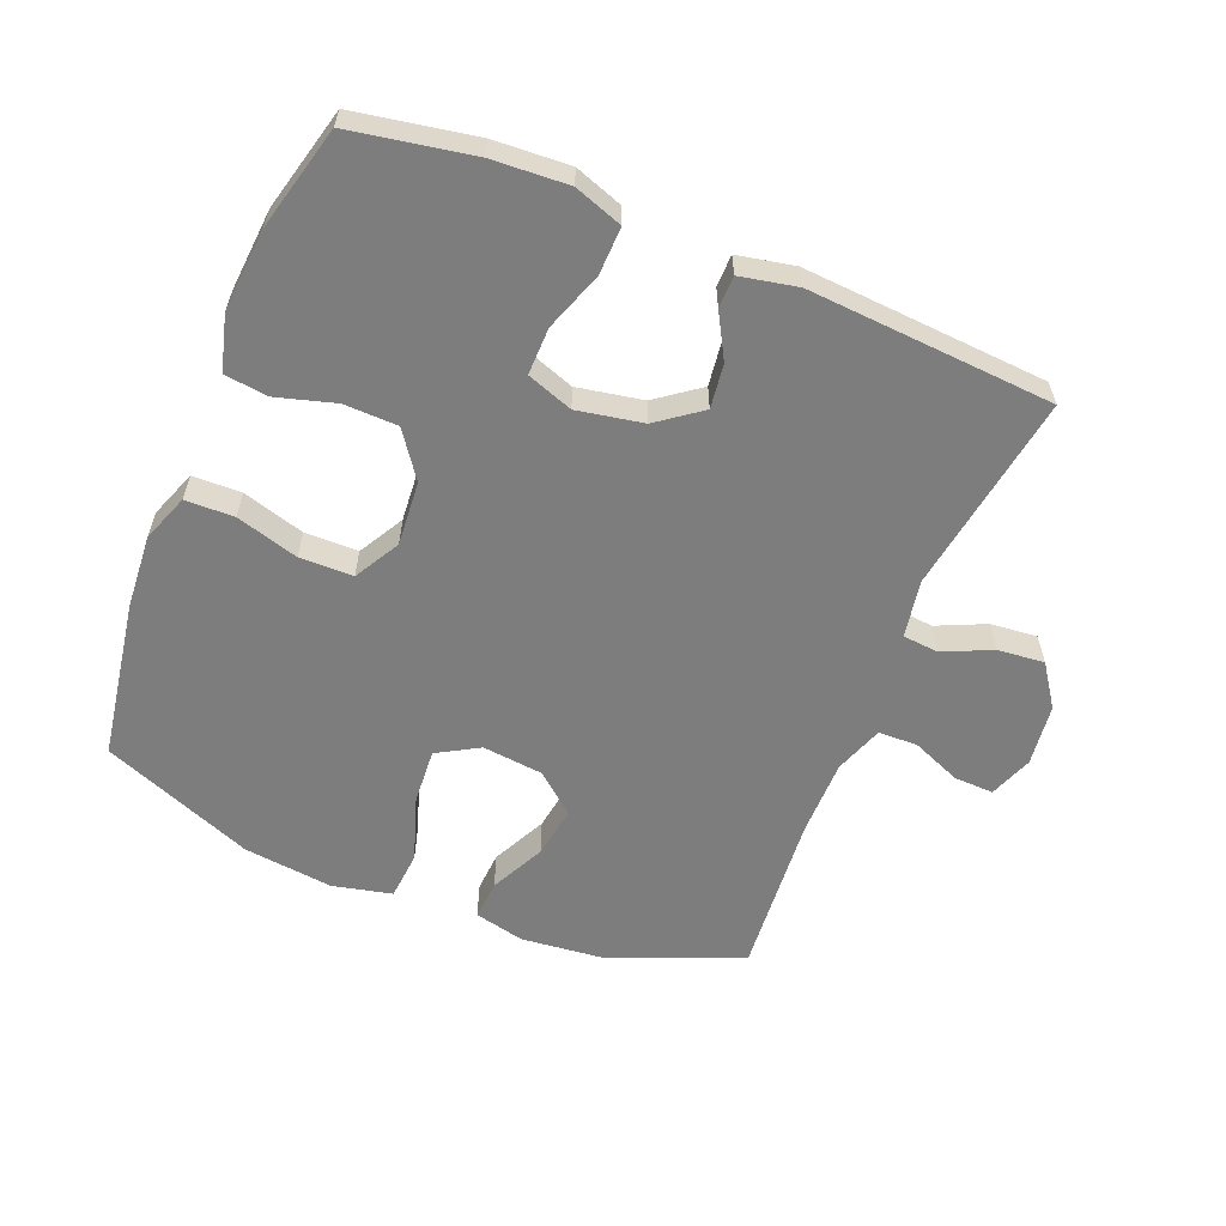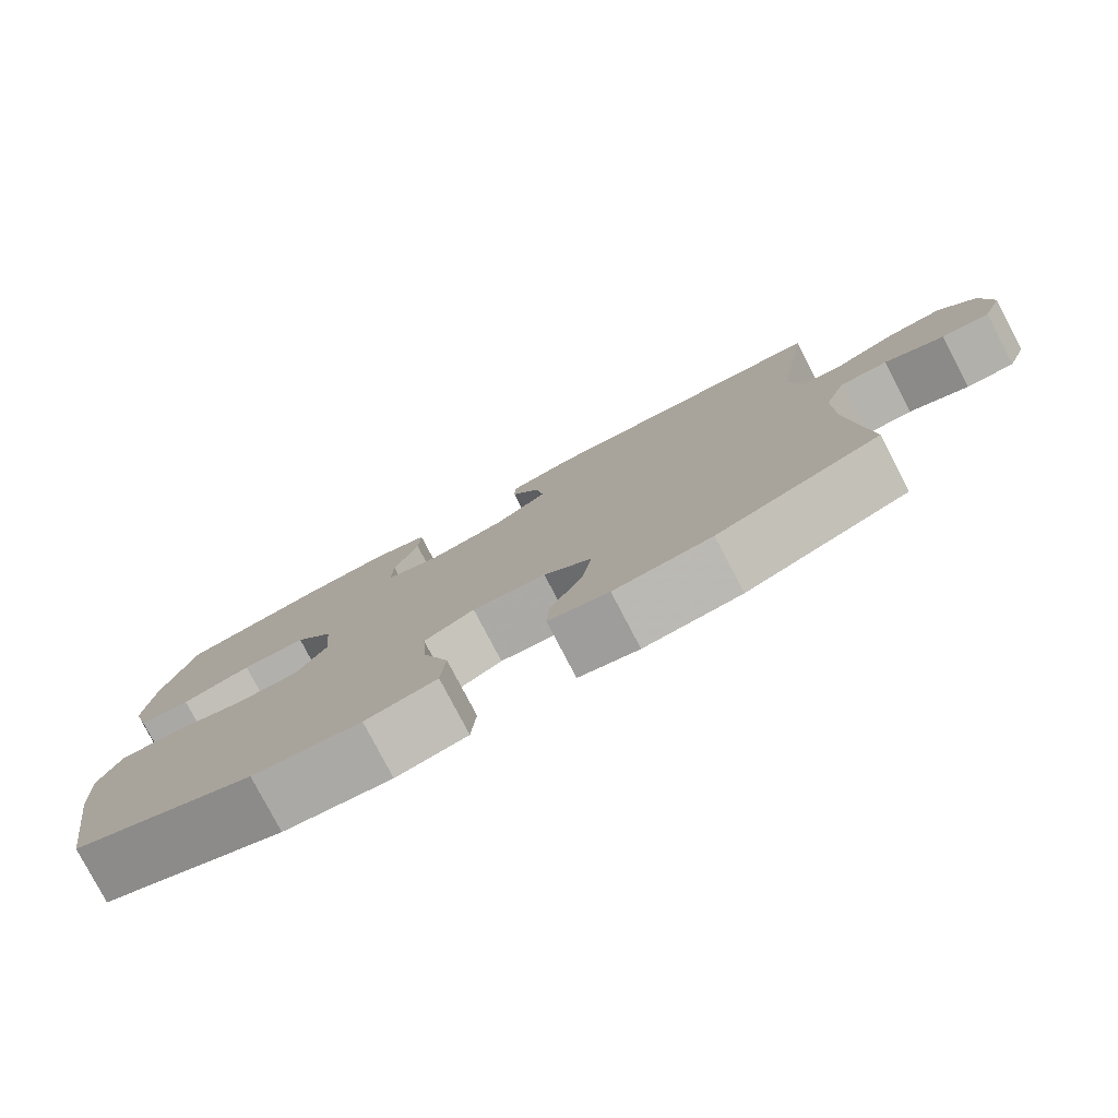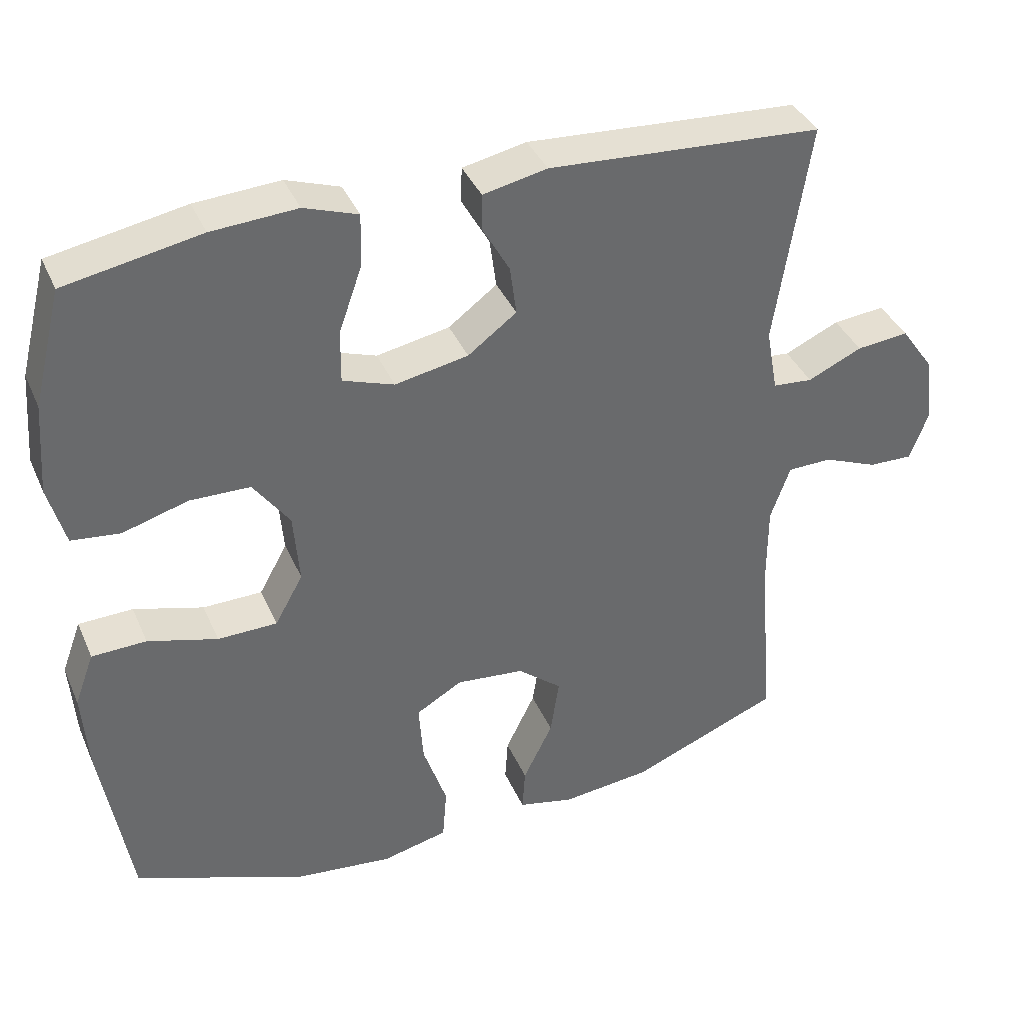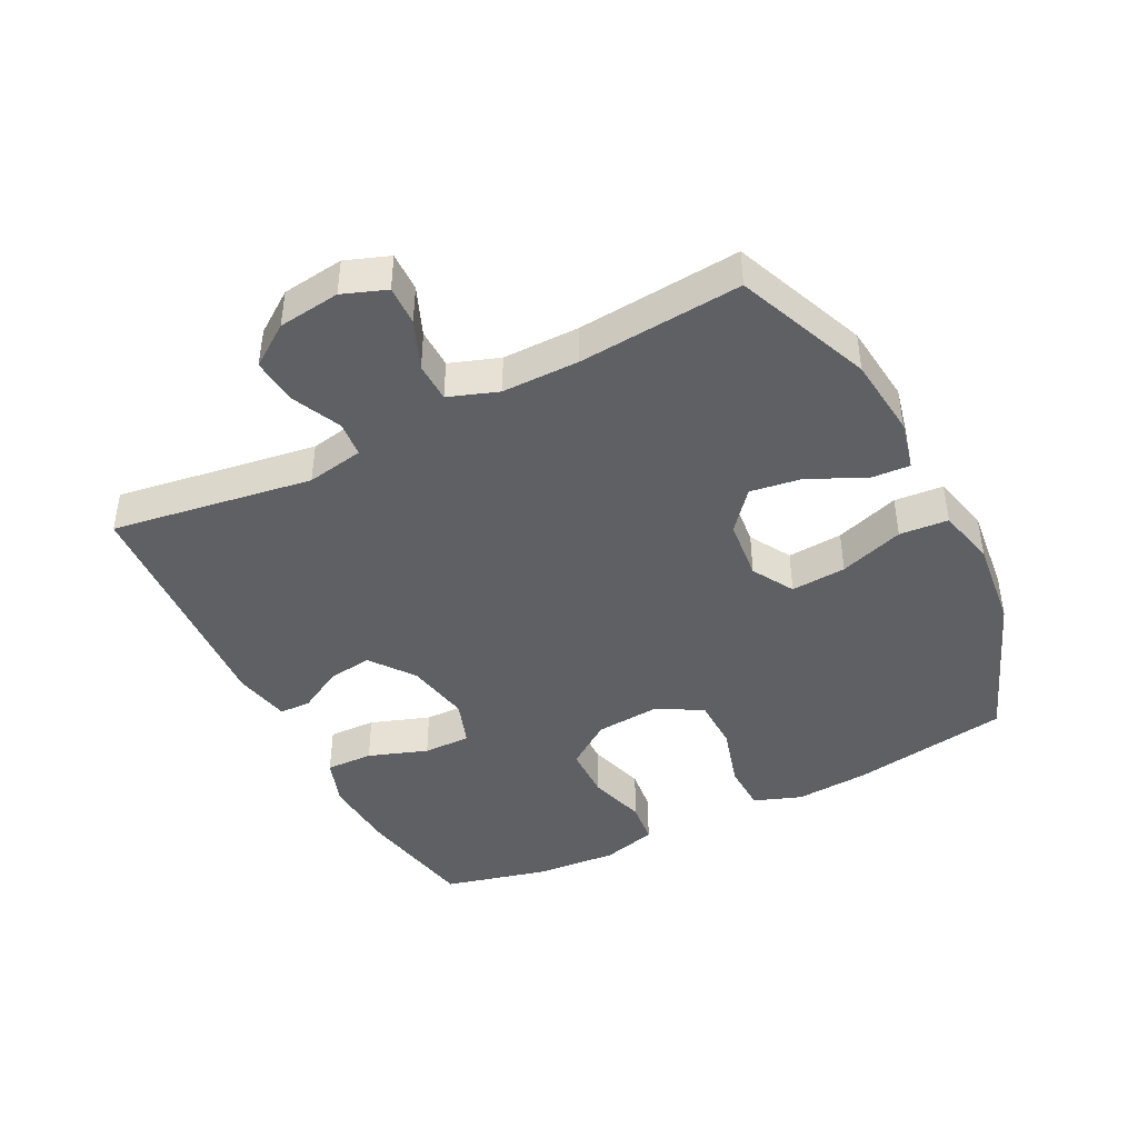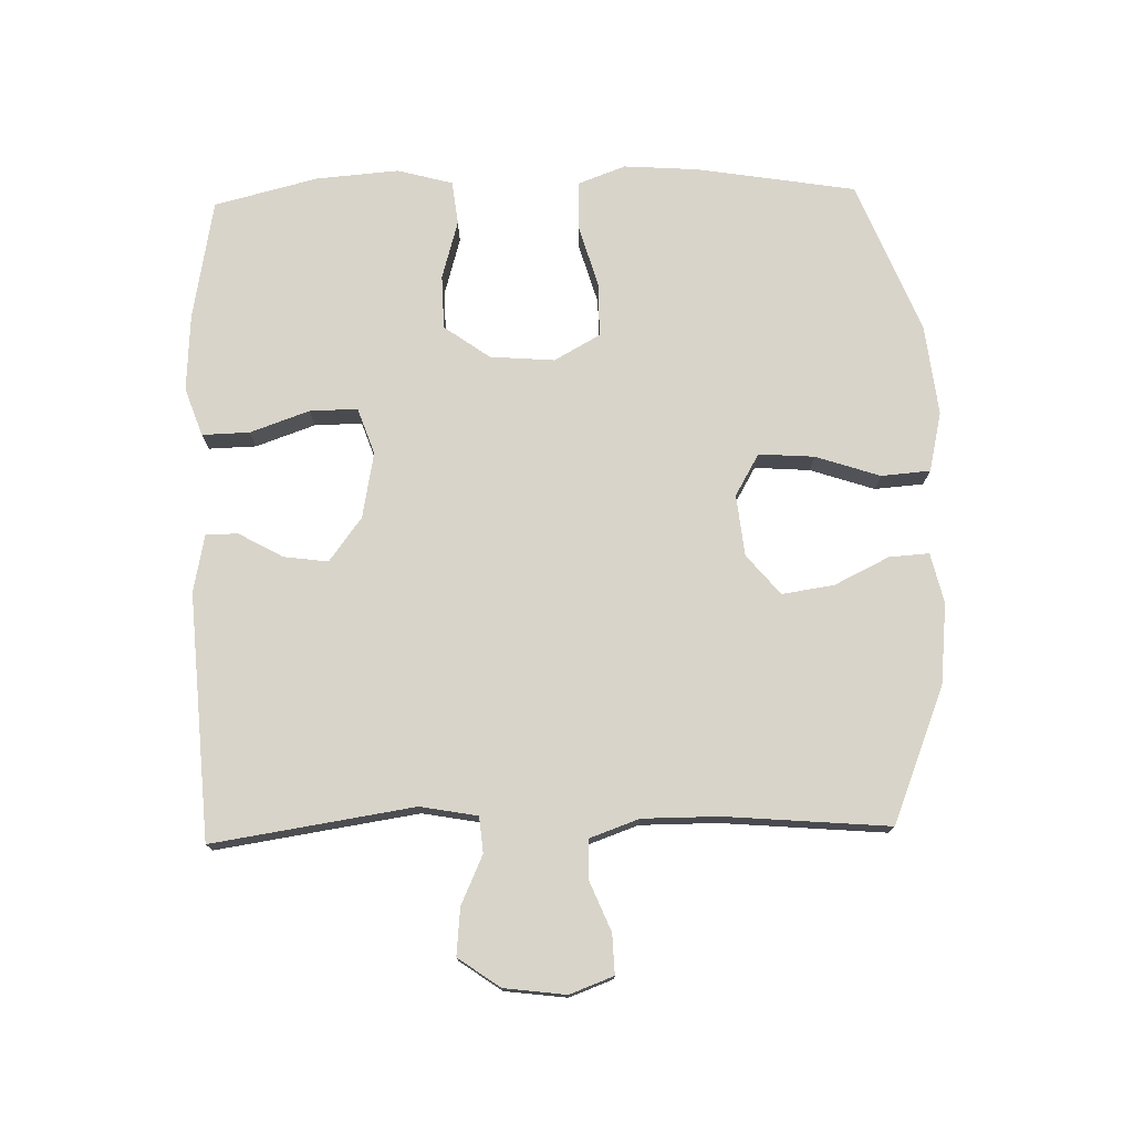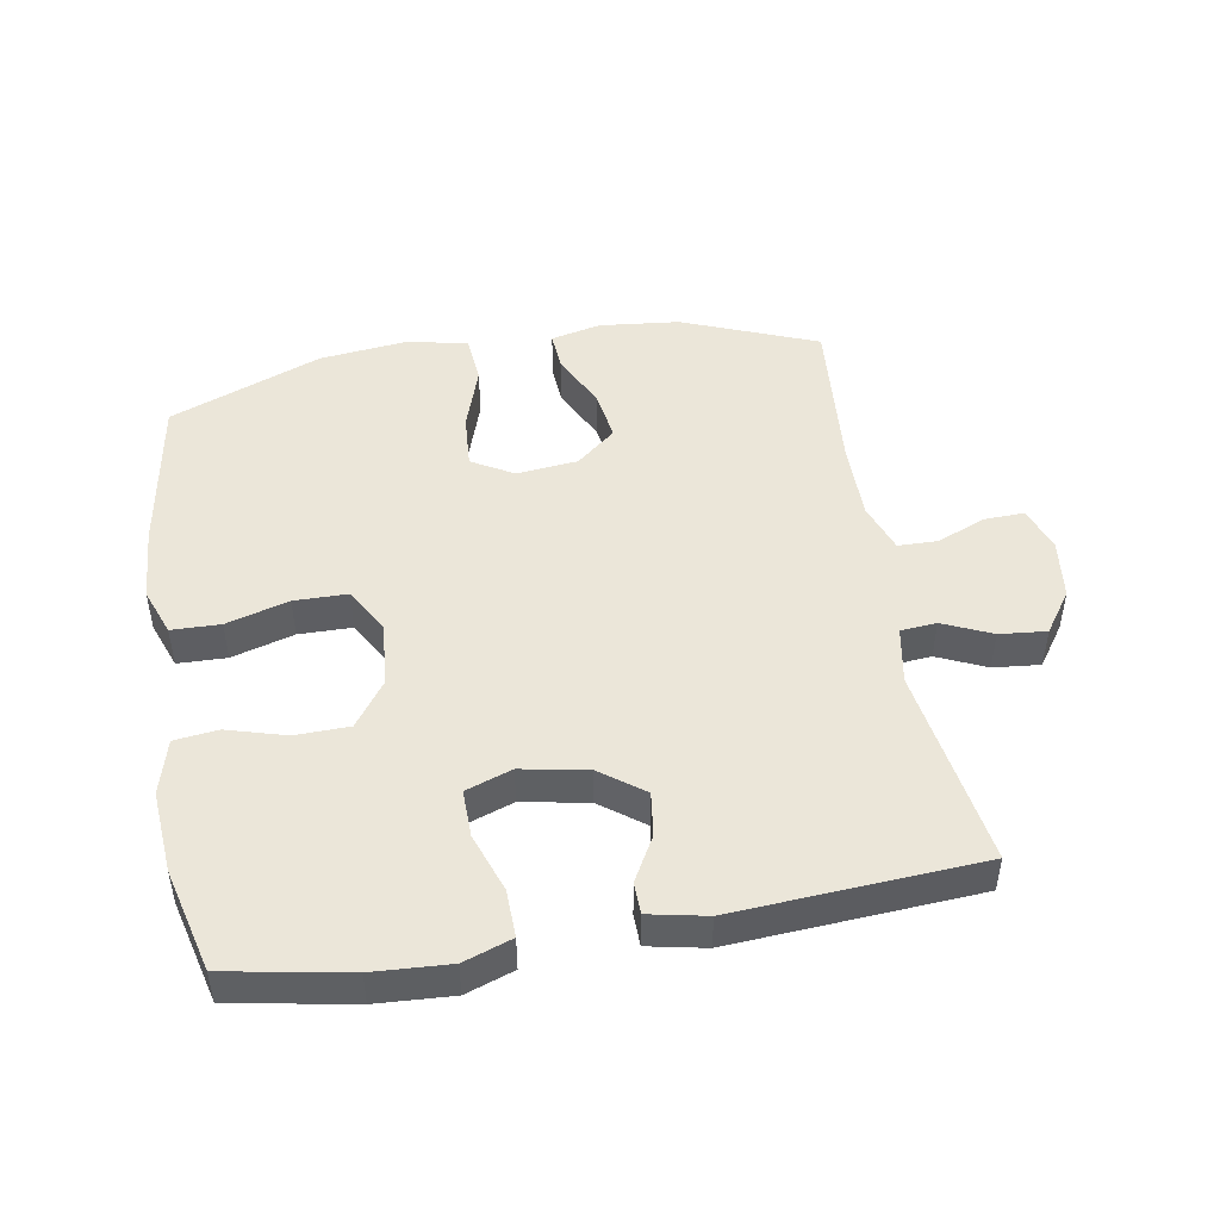
<metadata>
{"format":"obj","ext":"obj","renderer":"f3d","projection":"perspective","resolution":1024,"background":"white","views":[{"elev":-59.1,"azim":-22.2,"up":"+Y"},{"elev":-79.6,"azim":27.7,"up":"+Z"},{"elev":38.5,"azim":-22.0,"up":"+Z"},{"elev":-43.2,"azim":117.1,"up":"+Y"},{"elev":75.5,"azim":88.5,"up":"+Y"},{"elev":47.6,"azim":-9.8,"up":"+Y"}]}
</metadata>
<code>
v -0.5 0.07 0.5
v -0.314 0.07 0.534
v -0.197 0.07 0.541
v -0.123 0.07 0.515
v -0.125 0.07 0.442
v -0.157 0.07 0.351
v -0.158 0.07 0.278
v -0.087 0.07 0.253
v 0.014 0.07 0.272
v 0.081 0.07 0.322
v 0.072 0.07 0.39
v 0.034 0.07 0.458
v 0.035 0.07 0.507
v 0.123 0.07 0.525
v 0.5 0.07 0.5
v 0.453 0.07 0.191
v 0.469 0.07 0.103
v 0.524 0.07 0.098
v 0.599 0.07 0.132
v 0.671 0.07 0.139
v 0.716 0.07 0.075
v 0.728 0.07 -0.02
v 0.703 0.07 -0.087
v 0.642 0.07 -0.085
v 0.567 0.07 -0.054
v 0.506 0.07 -0.055
v 0.479 0.07 -0.131
v 0.479 0.07 -0.249
v 0.5 0.07 -0.5
v 0.293 0.07 -0.583
v 0.169 0.07 -0.596
v 0.092 0.07 -0.578
v 0.096 0.07 -0.517
v 0.137 0.07 -0.433
v 0.149 0.07 -0.353
v 0.088 0.07 -0.302
v -0.006 0.07 -0.292
v -0.07 0.07 -0.329
v -0.064 0.07 -0.414
v -0.031 0.07 -0.513
v -0.037 0.07 -0.588
v -0.128 0.07 -0.609
v -0.266 0.07 -0.593
v -0.5 0.07 -0.5
v -0.54 0.07 -0.256
v -0.548 0.07 -0.142
v -0.521 0.07 -0.069
v -0.446 0.07 -0.067
v -0.35 0.07 -0.095
v -0.268 0.07 -0.094
v -0.229 0.07 -0.024
v -0.237 0.07 0.075
v -0.287 0.07 0.145
v -0.37 0.07 0.147
v -0.46 0.07 0.121
v -0.527 0.07 0.129
v -0.55 0.07 0.214
v -0.54 0.07 0.341
v -0.5 0 0.5
v -0.314 0 0.534
v -0.197 0 0.541
v -0.123 0 0.515
v -0.125 0 0.442
v -0.157 0 0.351
v -0.158 0 0.278
v -0.087 0 0.253
v 0.014 0 0.272
v 0.081 0 0.322
v 0.072 0 0.39
v 0.034 0 0.458
v 0.035 0 0.507
v 0.123 0 0.525
v 0.5 0 0.5
v 0.453 0 0.191
v 0.469 0 0.103
v 0.524 0 0.098
v 0.599 0 0.132
v 0.671 0 0.139
v 0.716 0 0.075
v 0.728 0 -0.02
v 0.703 0 -0.087
v 0.642 0 -0.085
v 0.567 0 -0.054
v 0.506 0 -0.055
v 0.479 0 -0.131
v 0.479 0 -0.249
v 0.5 0 -0.5
v 0.293 0 -0.583
v 0.169 0 -0.596
v 0.092 0 -0.578
v 0.096 0 -0.517
v 0.137 0 -0.433
v 0.149 0 -0.353
v 0.088 0 -0.302
v -0.006 0 -0.292
v -0.07 0 -0.329
v -0.064 0 -0.414
v -0.031 0 -0.513
v -0.037 0 -0.588
v -0.128 0 -0.609
v -0.266 0 -0.593
v -0.5 0 -0.5
v -0.54 0 -0.256
v -0.548 0 -0.142
v -0.521 0 -0.069
v -0.446 0 -0.067
v -0.35 0 -0.095
v -0.268 0 -0.094
v -0.229 0 -0.024
v -0.237 0 0.075
v -0.287 0 0.145
v -0.37 0 0.147
v -0.46 0 0.121
v -0.527 0 0.129
v -0.55 0 0.214
v -0.54 0 0.341
f 54 55 56 57
f 53 54 57 58
f 46 47 48 49
f 46 49 50
f 45 46 50
f 44 45 50
f 43 44 50
f 42 43 50 51
f 39 40 41 42
f 38 39 42 51
f 31 32 33 34
f 31 34 35
f 28 29 30 31
f 27 28 31 35
f 26 27 35 36
f 22 23 24 25
f 22 25 26
f 21 22 26
f 18 19 20 21
f 17 18 21 26
f 13 14 15 16
f 11 12 13 16
f 10 11 16 17
f 9 10 17 26
f 3 4 5 6
f 3 6 7
f 2 3 7
f 53 58 1 2
f 52 53 2 7
f 37 38 51 52
f 37 52 7 8
f 26 36 37
f 8 9 26 37
f 115 114 113 112
f 116 115 112 111
f 107 106 105 104
f 108 107 104
f 108 104 103
f 108 103 102
f 108 102 101
f 109 108 101 100
f 100 99 98 97
f 109 100 97 96
f 92 91 90 89
f 93 92 89
f 89 88 87 86
f 93 89 86 85
f 94 93 85 84
f 83 82 81 80
f 84 83 80
f 84 80 79
f 79 78 77 76
f 84 79 76 75
f 74 73 72 71
f 74 71 70 69
f 75 74 69 68
f 84 75 68 67
f 64 63 62 61
f 65 64 61
f 65 61 60
f 60 59 116 111
f 65 60 111 110
f 110 109 96 95
f 66 65 110 95
f 95 94 84
f 95 84 67 66
f 1 59 60 2
f 2 60 61 3
f 3 61 62 4
f 4 62 63 5
f 5 63 64 6
f 6 64 65 7
f 7 65 66 8
f 8 66 67 9
f 9 67 68 10
f 10 68 69 11
f 11 69 70 12
f 12 70 71 13
f 13 71 72 14
f 14 72 73 15
f 15 73 74 16
f 16 74 75 17
f 17 75 76 18
f 18 76 77 19
f 19 77 78 20
f 20 78 79 21
f 21 79 80 22
f 22 80 81 23
f 23 81 82 24
f 24 82 83 25
f 25 83 84 26
f 26 84 85 27
f 27 85 86 28
f 28 86 87 29
f 29 87 88 30
f 30 88 89 31
f 31 89 90 32
f 32 90 91 33
f 33 91 92 34
f 34 92 93 35
f 35 93 94 36
f 36 94 95 37
f 37 95 96 38
f 38 96 97 39
f 39 97 98 40
f 40 98 99 41
f 41 99 100 42
f 42 100 101 43
f 43 101 102 44
f 44 102 103 45
f 45 103 104 46
f 46 104 105 47
f 47 105 106 48
f 48 106 107 49
f 49 107 108 50
f 50 108 109 51
f 51 109 110 52
f 52 110 111 53
f 53 111 112 54
f 54 112 113 55
f 55 113 114 56
f 56 114 115 57
f 57 115 116 58
f 58 116 59 1

</code>
